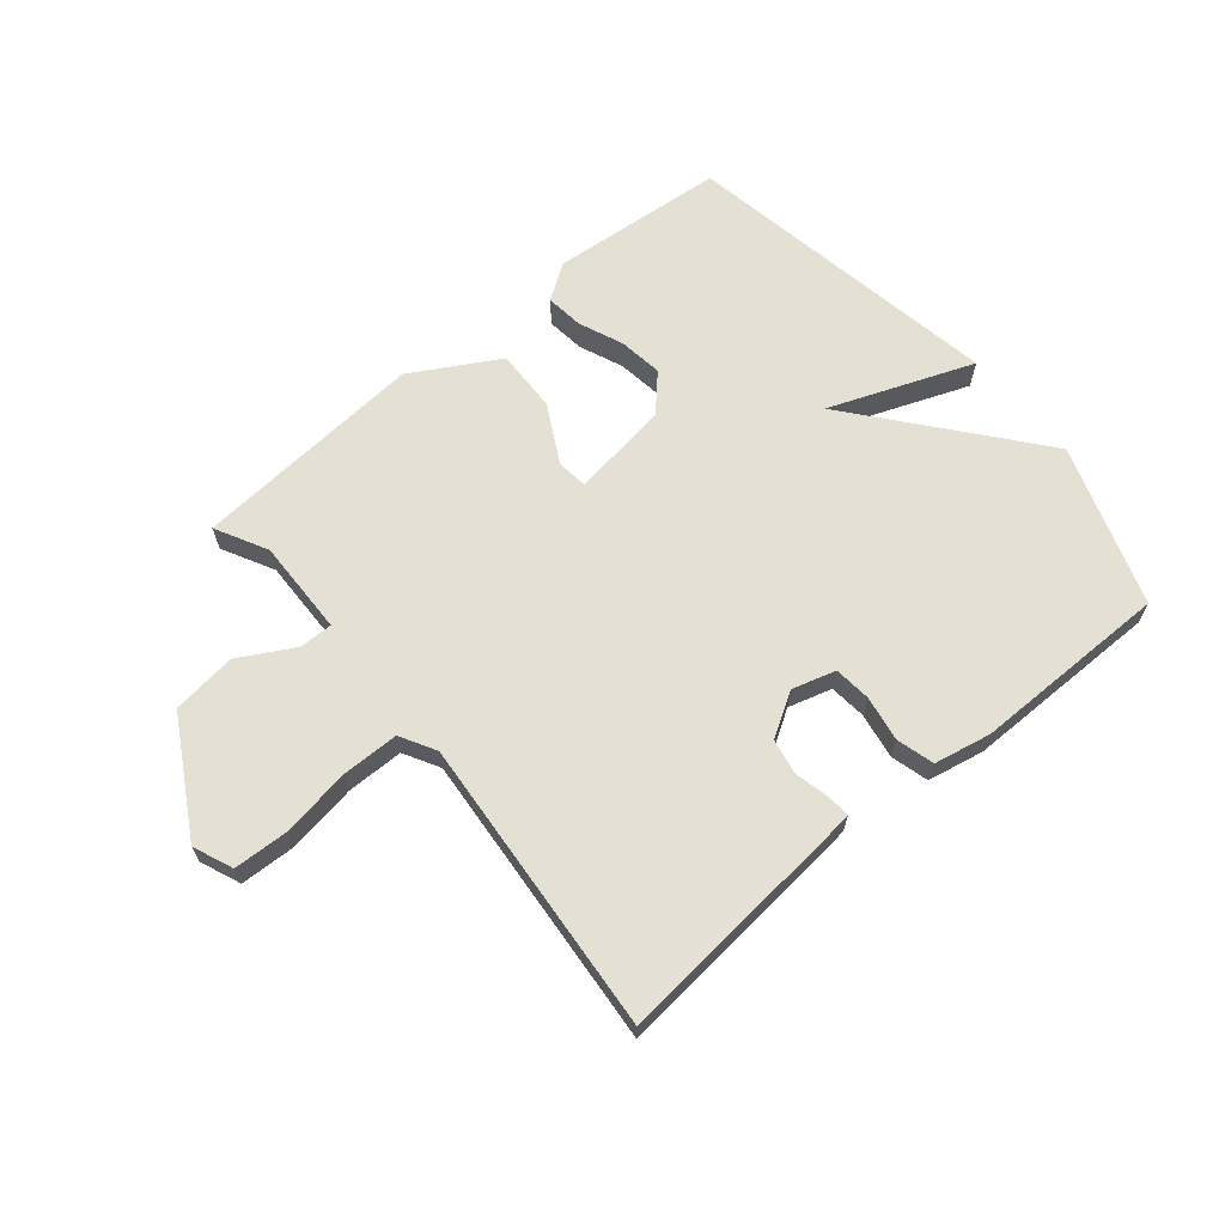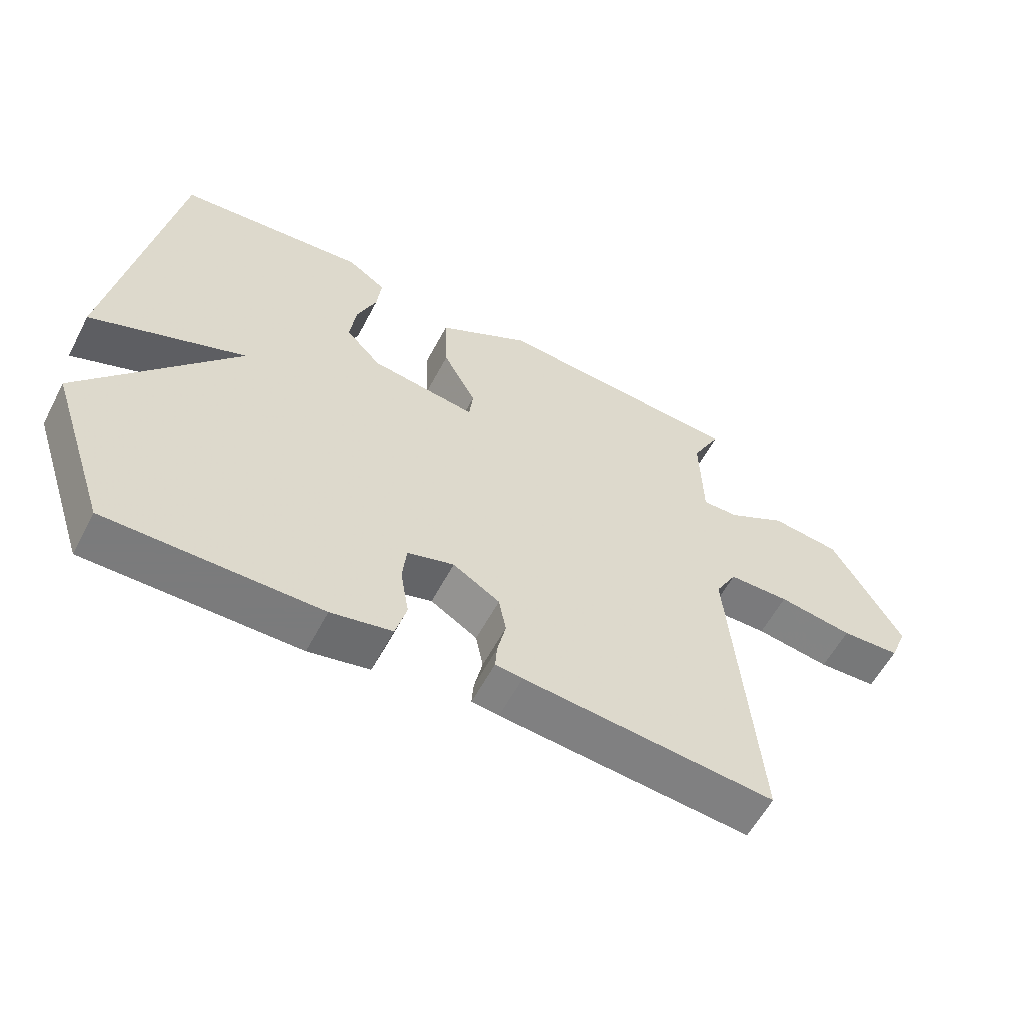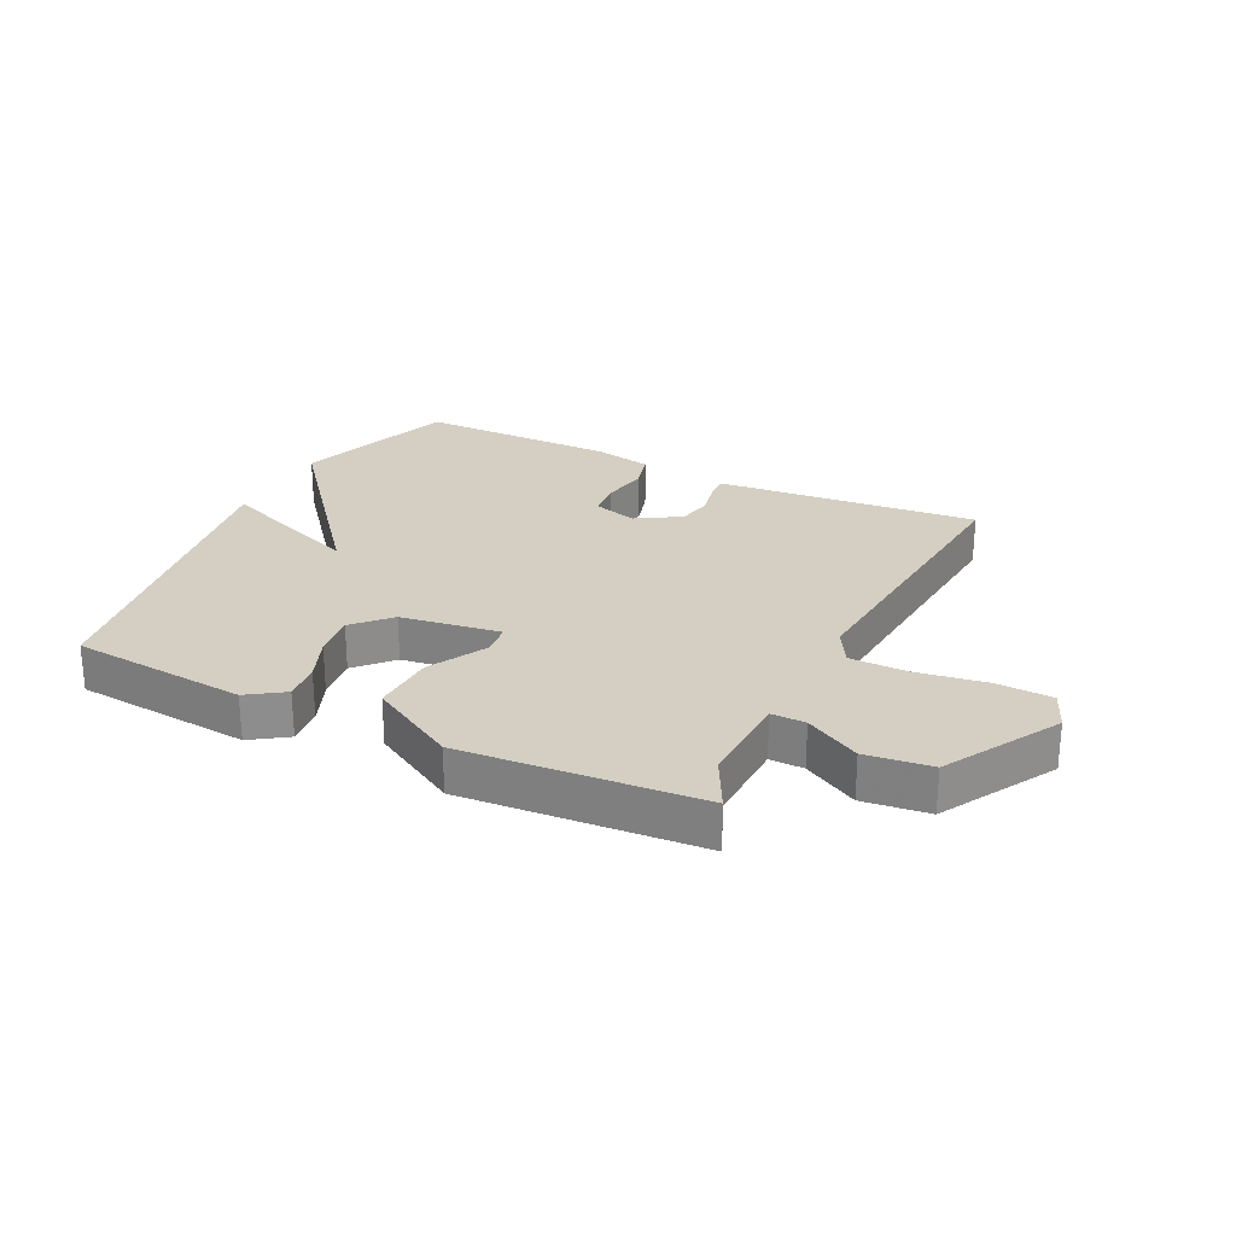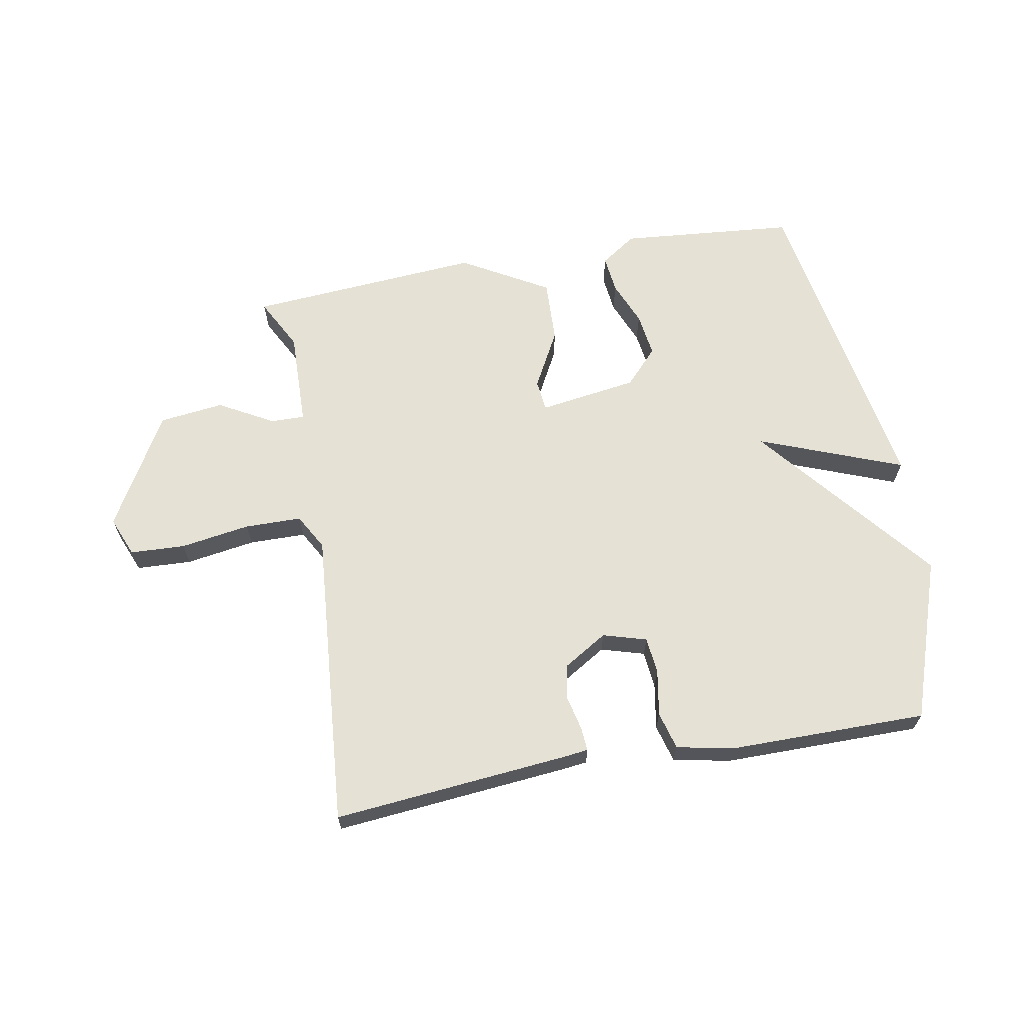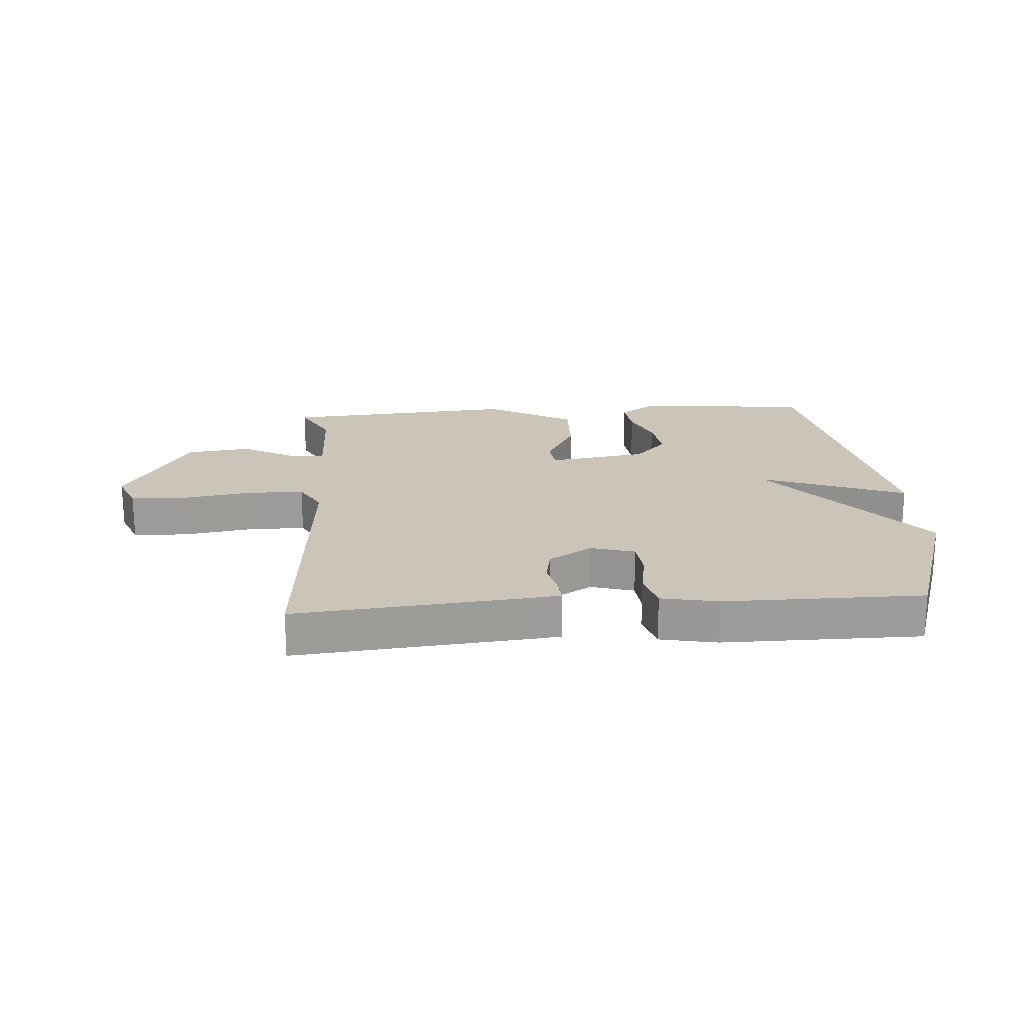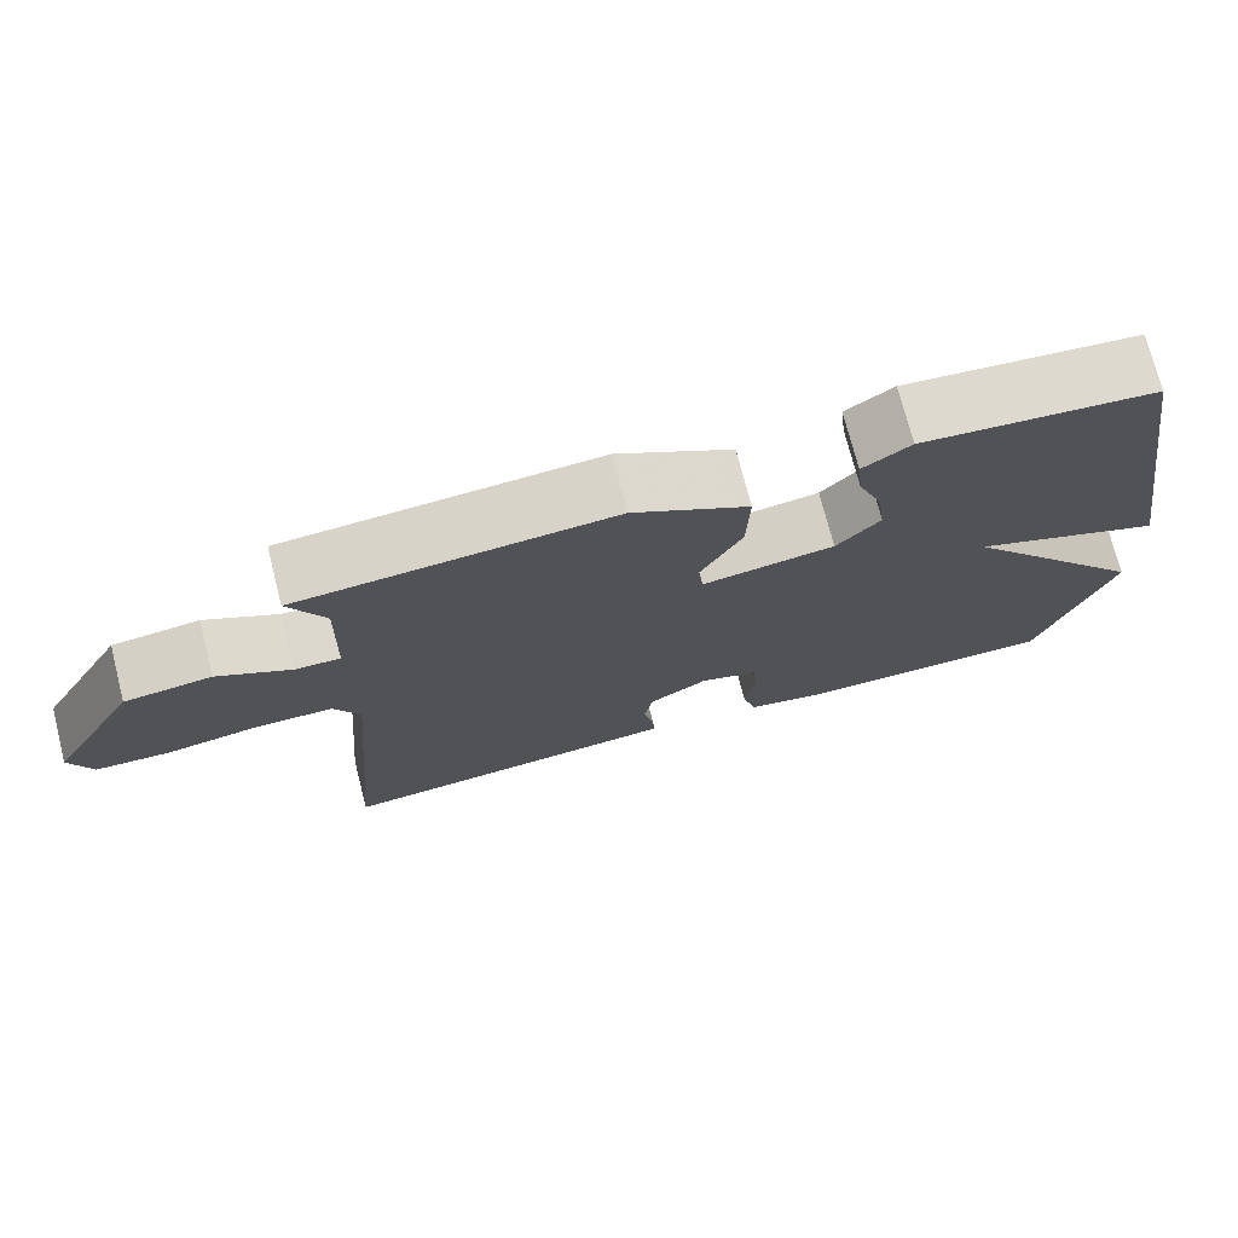
<metadata>
{"format":"obj","ext":"obj","renderer":"f3d","projection":"perspective","resolution":1024,"background":"white","views":[{"elev":65.4,"azim":140.1,"up":"+Y"},{"elev":-58.4,"azim":-27.6,"up":"+Z"},{"elev":25.7,"azim":26.3,"up":"+Y"},{"elev":65.1,"azim":169.8,"up":"+Y"},{"elev":20.4,"azim":175.8,"up":"+Y"},{"elev":73.4,"azim":165.6,"up":"+Z"}]}
</metadata>
<code>
v -0.5 0.07 -0.5
v -0.591 0.07 -0.234
v -0.353 0.07 0.058
v -0.591 0.07 -0.034
v -0.5 0.07 0.5
v -0.21 0.07 0.526
v -0.151 0.07 0.486
v -0.158 0.07 0.423
v -0.188 0.07 0.35
v -0.198 0.07 0.277
v -0.144 0.07 0.219
v 0.019 0.07 0.195
v 0.025 0.07 0.247
v -0.026 0.07 0.342
v -0.03 0.07 0.447
v 0.113 0.07 0.529
v 0.5 0.07 0.5
v 0.455 0.07 0.414
v 0.459 0.07 0.255
v 0.515 0.07 0.256
v 0.605 0.07 0.306
v 0.712 0.07 0.293
v 0.819 0.07 0.106
v 0.792 0.07 0.04
v 0.701 0.07 0.036
v 0.586 0.07 0.054
v 0.492 0.07 0.053
v 0.459 0.07 -0.006
v 0.5 0.07 -0.5
v 0.112 0.07 -0.464
v 0.07 0.07 -0.459
v 0.073 0.07 -0.42
v 0.086 0.07 -0.363
v 0.075 0.07 -0.305
v 0.003 0.07 -0.261
v -0.069 0.07 -0.282
v -0.075 0.07 -0.343
v -0.062 0.07 -0.419
v -0.079 0.07 -0.481
v -0.173 0.07 -0.5
v -0.5 0 -0.5
v -0.591 0 -0.234
v -0.353 0 0.058
v -0.591 0 -0.034
v -0.5 0 0.5
v -0.21 0 0.526
v -0.151 0 0.486
v -0.158 0 0.423
v -0.188 0 0.35
v -0.198 0 0.277
v -0.144 0 0.219
v 0.019 0 0.195
v 0.025 0 0.247
v -0.026 0 0.342
v -0.03 0 0.447
v 0.113 0 0.529
v 0.5 0 0.5
v 0.455 0 0.414
v 0.459 0 0.255
v 0.515 0 0.256
v 0.605 0 0.306
v 0.712 0 0.293
v 0.819 0 0.106
v 0.792 0 0.04
v 0.701 0 0.036
v 0.586 0 0.054
v 0.492 0 0.053
v 0.459 0 -0.006
v 0.5 0 -0.5
v 0.112 0 -0.464
v 0.07 0 -0.459
v 0.073 0 -0.42
v 0.086 0 -0.363
v 0.075 0 -0.305
v 0.003 0 -0.261
v -0.069 0 -0.282
v -0.075 0 -0.343
v -0.062 0 -0.419
v -0.079 0 -0.481
v -0.173 0 -0.5
f 1 2 3
f 40 1 3
f 39 40 3
f 38 39 3
f 37 38 3
f 36 37 3
f 35 36 3
f 34 35 3
f 31 32 33
f 30 31 33
f 29 30 33
f 28 29 33
f 27 28 33 34
f 24 25 26
f 23 24 26
f 22 23 26
f 21 22 26
f 20 21 26
f 19 20 26 27
f 16 17 18
f 15 16 18
f 14 15 18
f 13 14 18
f 12 13 18 19
f 7 8 9
f 6 7 9
f 5 6 9
f 4 5 9
f 3 4 9
f 3 9 10
f 27 34 3
f 19 27 3
f 12 19 3
f 3 10 11
f 3 11 12
f 43 42 41
f 43 41 80
f 43 80 79
f 43 79 78
f 43 78 77
f 43 77 76
f 43 76 75
f 43 75 74
f 73 72 71
f 73 71 70
f 73 70 69
f 73 69 68
f 74 73 68 67
f 66 65 64
f 66 64 63
f 66 63 62
f 66 62 61
f 66 61 60
f 67 66 60 59
f 58 57 56
f 58 56 55
f 58 55 54
f 58 54 53
f 59 58 53 52
f 49 48 47
f 49 47 46
f 49 46 45
f 49 45 44
f 49 44 43
f 50 49 43
f 43 74 67
f 43 67 59
f 43 59 52
f 51 50 43
f 52 51 43
f 1 41 42 2
f 2 42 43 3
f 3 43 44 4
f 4 44 45 5
f 5 45 46 6
f 6 46 47 7
f 7 47 48 8
f 8 48 49 9
f 9 49 50 10
f 10 50 51 11
f 11 51 52 12
f 12 52 53 13
f 13 53 54 14
f 14 54 55 15
f 15 55 56 16
f 16 56 57 17
f 17 57 58 18
f 18 58 59 19
f 19 59 60 20
f 20 60 61 21
f 21 61 62 22
f 22 62 63 23
f 23 63 64 24
f 24 64 65 25
f 25 65 66 26
f 26 66 67 27
f 27 67 68 28
f 28 68 69 29
f 29 69 70 30
f 30 70 71 31
f 31 71 72 32
f 32 72 73 33
f 33 73 74 34
f 34 74 75 35
f 35 75 76 36
f 36 76 77 37
f 37 77 78 38
f 38 78 79 39
f 39 79 80 40
f 40 80 41 1

</code>
